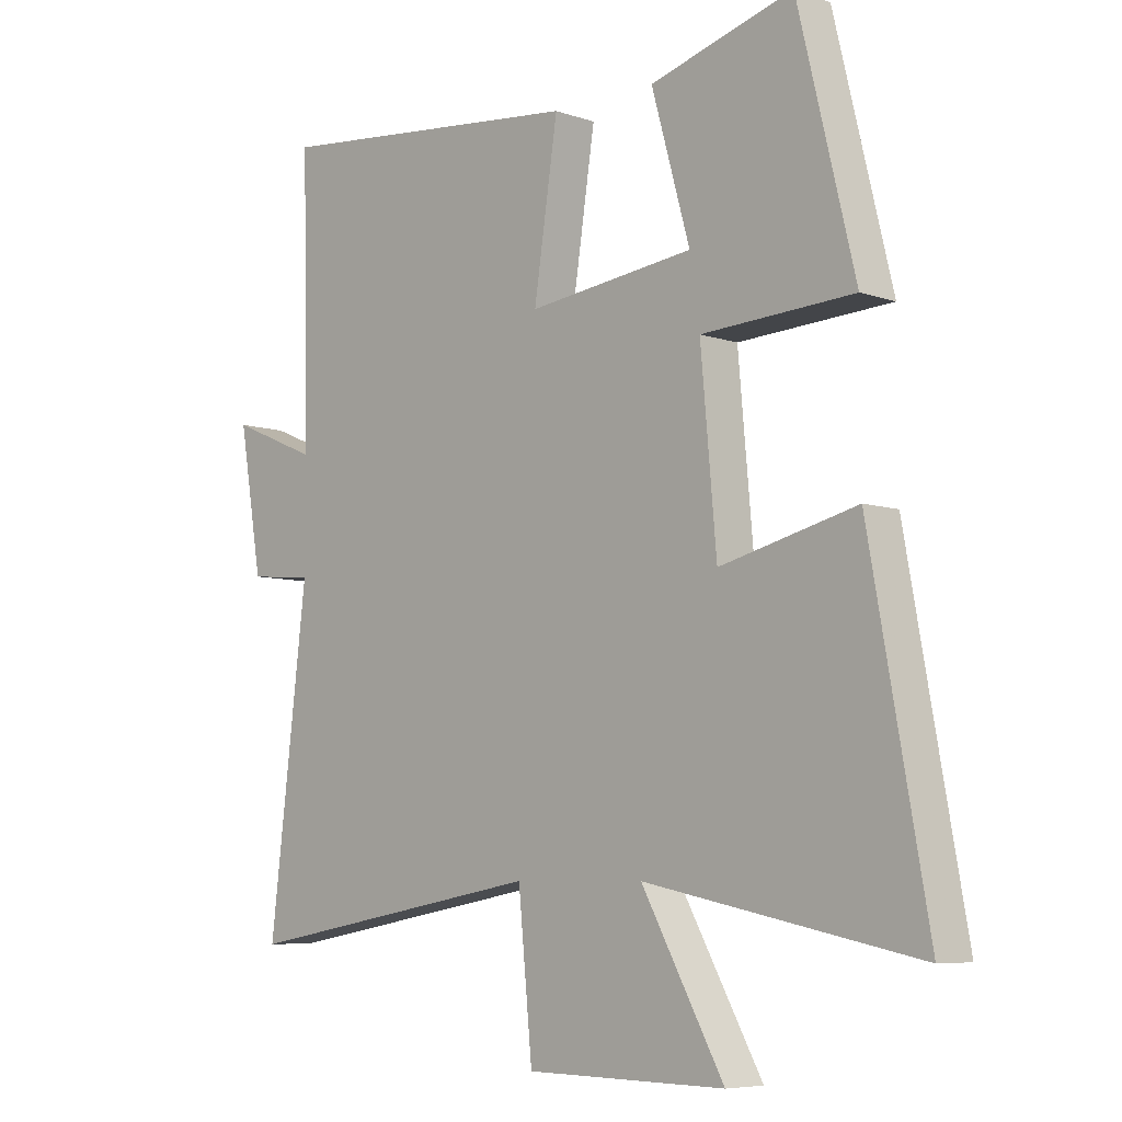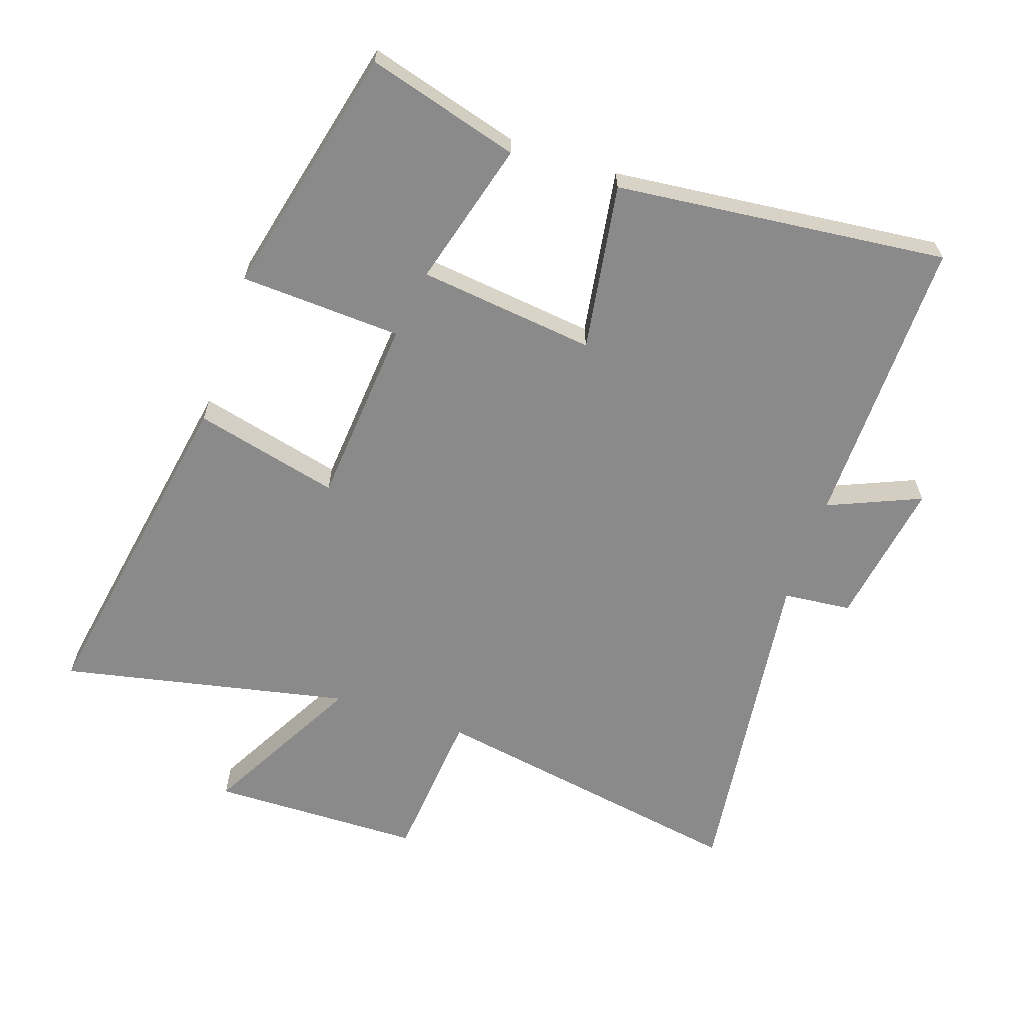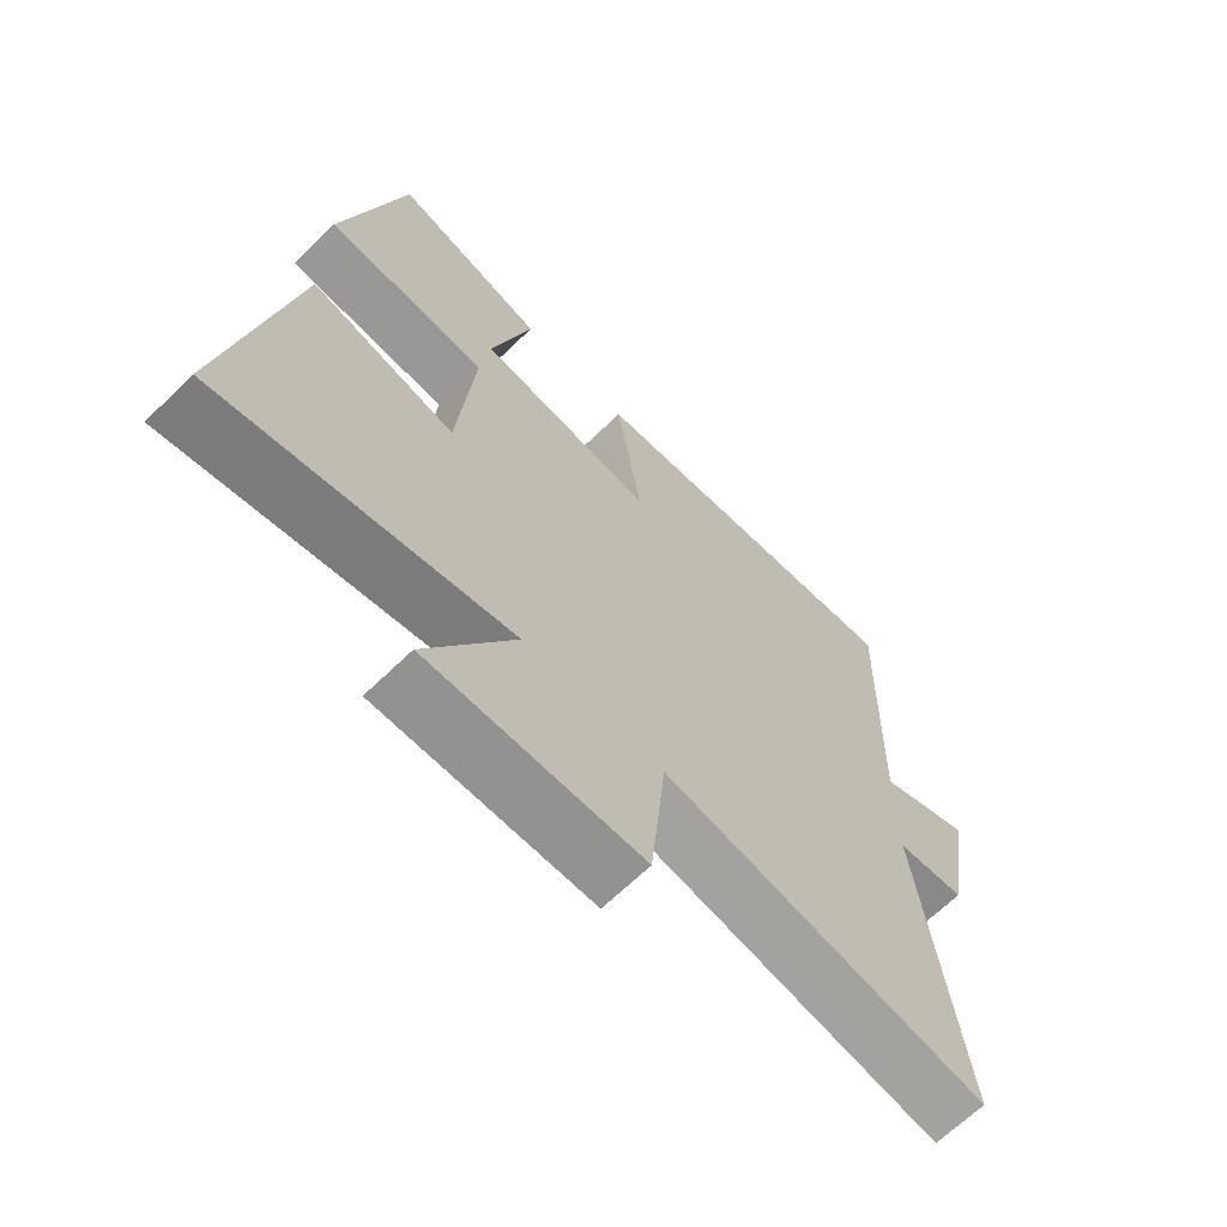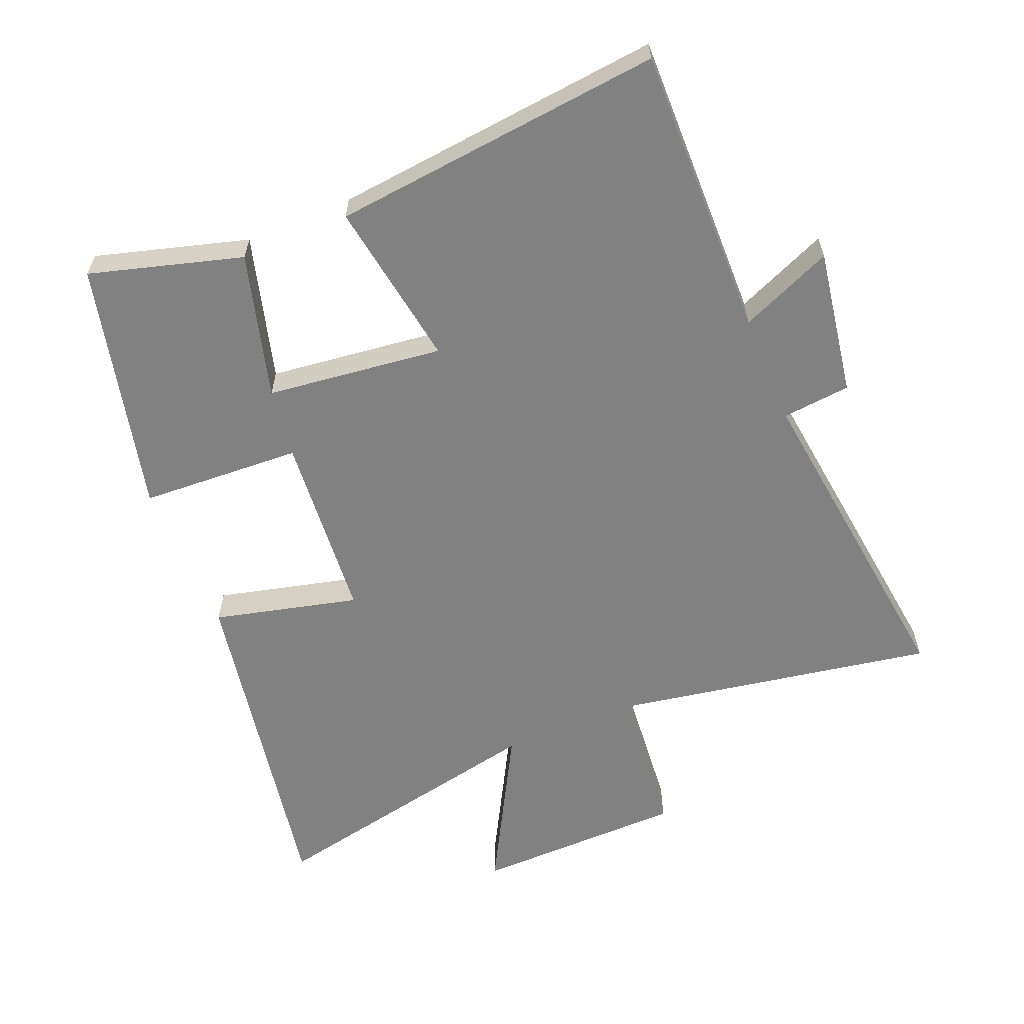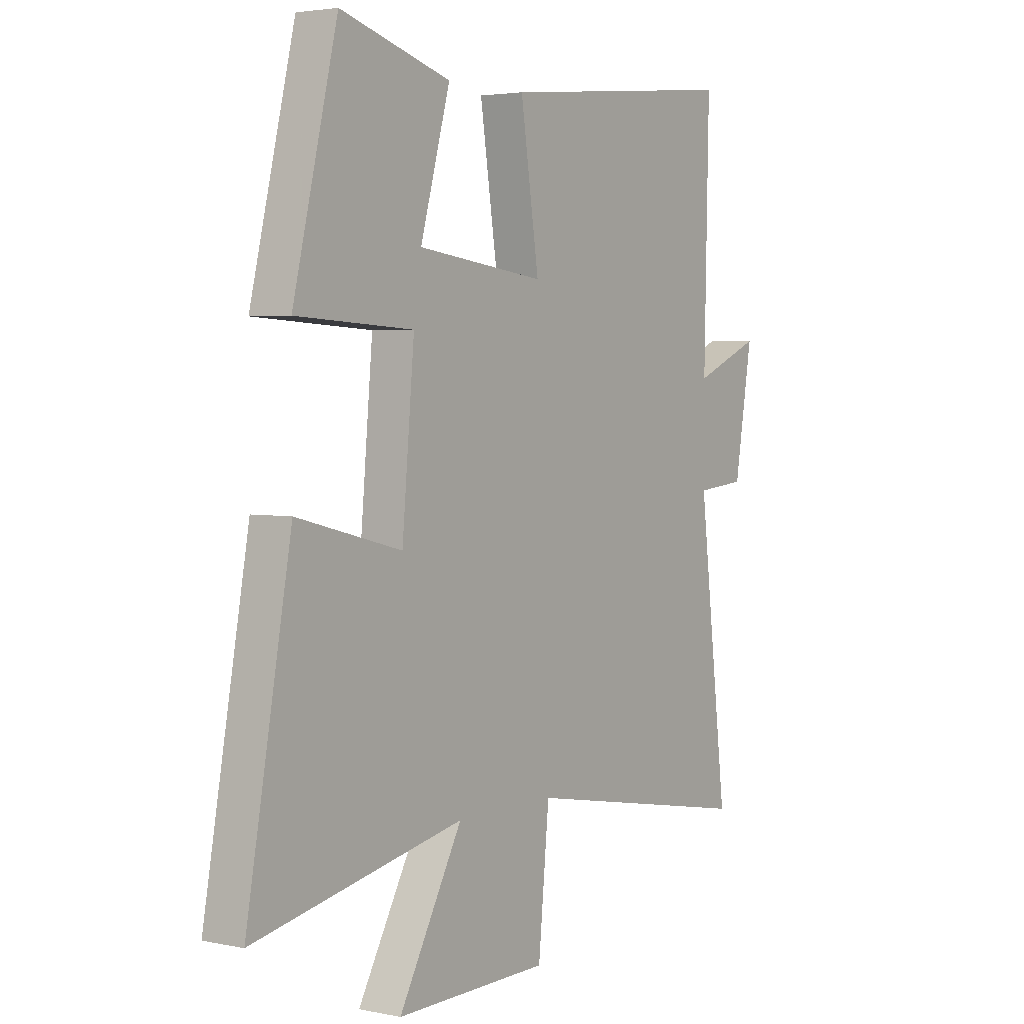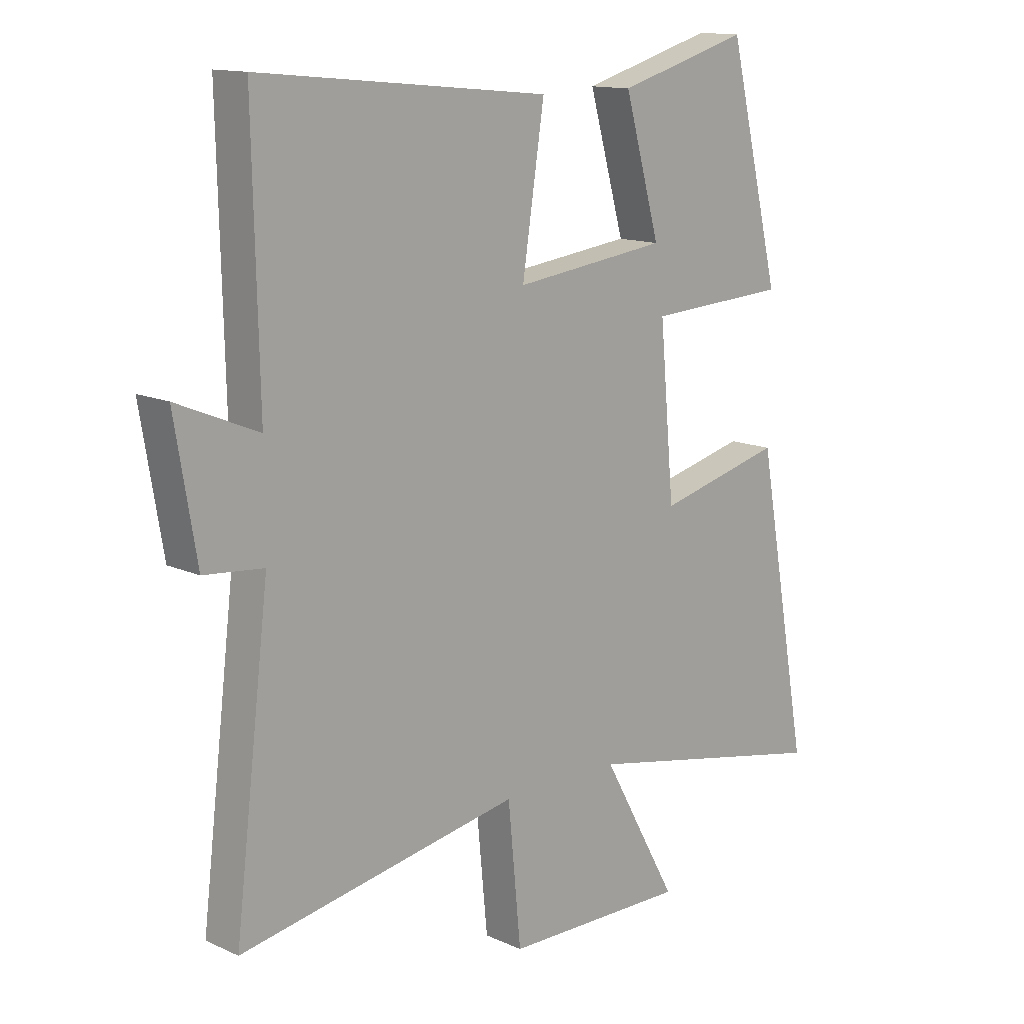
<metadata>
{"format":"obj","ext":"obj","renderer":"f3d","projection":"perspective","resolution":1024,"background":"white","views":[{"elev":-6.7,"azim":-135.2,"up":"+Z"},{"elev":-63.6,"azim":-18.3,"up":"+Y"},{"elev":-66.7,"azim":-45.8,"up":"+Z"},{"elev":-60.4,"azim":22.7,"up":"+Y"},{"elev":3.3,"azim":-55.0,"up":"+Z"},{"elev":13.5,"azim":135.4,"up":"+Z"}]}
</metadata>
<code>
v 0.51 0.07 0.551
v 0.5 0.07 0.101
v 0.643 0.07 0.161
v 0.605 0.07 -0.065
v 0.5 0.07 -0.075
v 0.562 0.07 -0.589
v 0.065 0.07 -0.5
v 0.042 0.07 -0.739
v -0.284 0.07 -0.743
v -0.149 0.07 -0.5
v -0.595 0.07 -0.59
v -0.5 0.07 -0.067
v -0.277 0.07 -0.123
v -0.251 0.07 0.167
v -0.5 0.07 0.181
v -0.406 0.07 0.568
v -0.172 0.07 0.5
v -0.235 0.07 0.276
v 0.037 0.07 0.242
v -0.002 0.07 0.5
v 0.51 0 0.551
v 0.5 0 0.101
v 0.643 0 0.161
v 0.605 0 -0.065
v 0.5 0 -0.075
v 0.562 0 -0.589
v 0.065 0 -0.5
v 0.042 0 -0.739
v -0.284 0 -0.743
v -0.149 0 -0.5
v -0.595 0 -0.59
v -0.5 0 -0.067
v -0.277 0 -0.123
v -0.251 0 0.167
v -0.5 0 0.181
v -0.406 0 0.568
v -0.172 0 0.5
v -0.235 0 0.276
v 0.037 0 0.242
v -0.002 0 0.5
f 19 20 1 2
f 18 19 2
f 15 16 17 18
f 14 15 18
f 13 14 18 2
f 10 11 12 13
f 10 13 2
f 7 8 9 10
f 7 10 2 3
f 5 6 7
f 5 7 3
f 3 4 5
f 22 21 40 39
f 22 39 38
f 38 37 36 35
f 38 35 34
f 22 38 34 33
f 33 32 31 30
f 22 33 30
f 30 29 28 27
f 23 22 30 27
f 27 26 25
f 23 27 25
f 25 24 23
f 1 21 22 2
f 2 22 23 3
f 3 23 24 4
f 4 24 25 5
f 5 25 26 6
f 6 26 27 7
f 7 27 28 8
f 8 28 29 9
f 9 29 30 10
f 10 30 31 11
f 11 31 32 12
f 12 32 33 13
f 13 33 34 14
f 14 34 35 15
f 15 35 36 16
f 16 36 37 17
f 17 37 38 18
f 18 38 39 19
f 19 39 40 20
f 20 40 21 1

</code>
